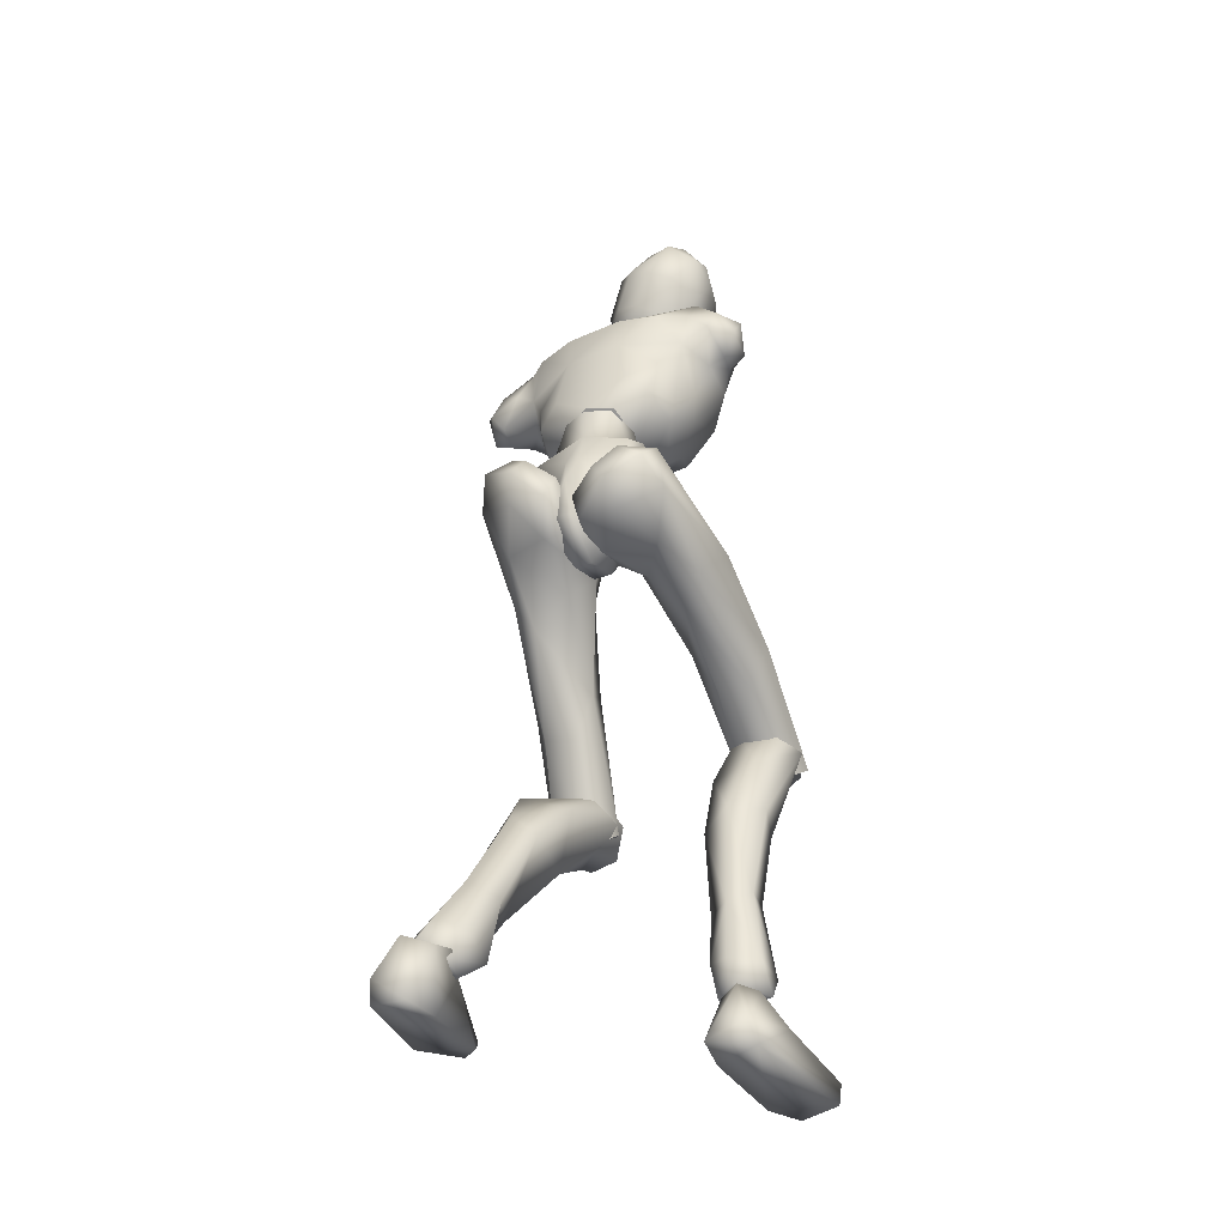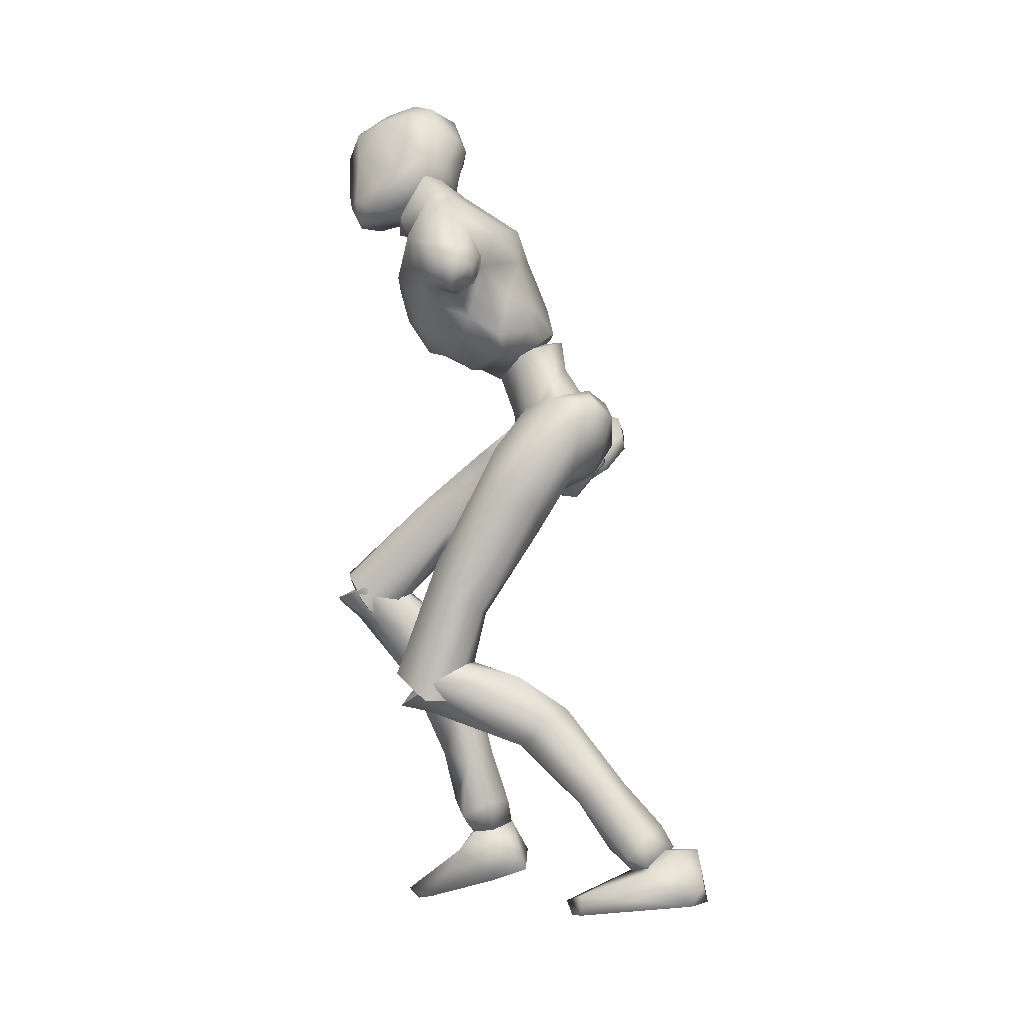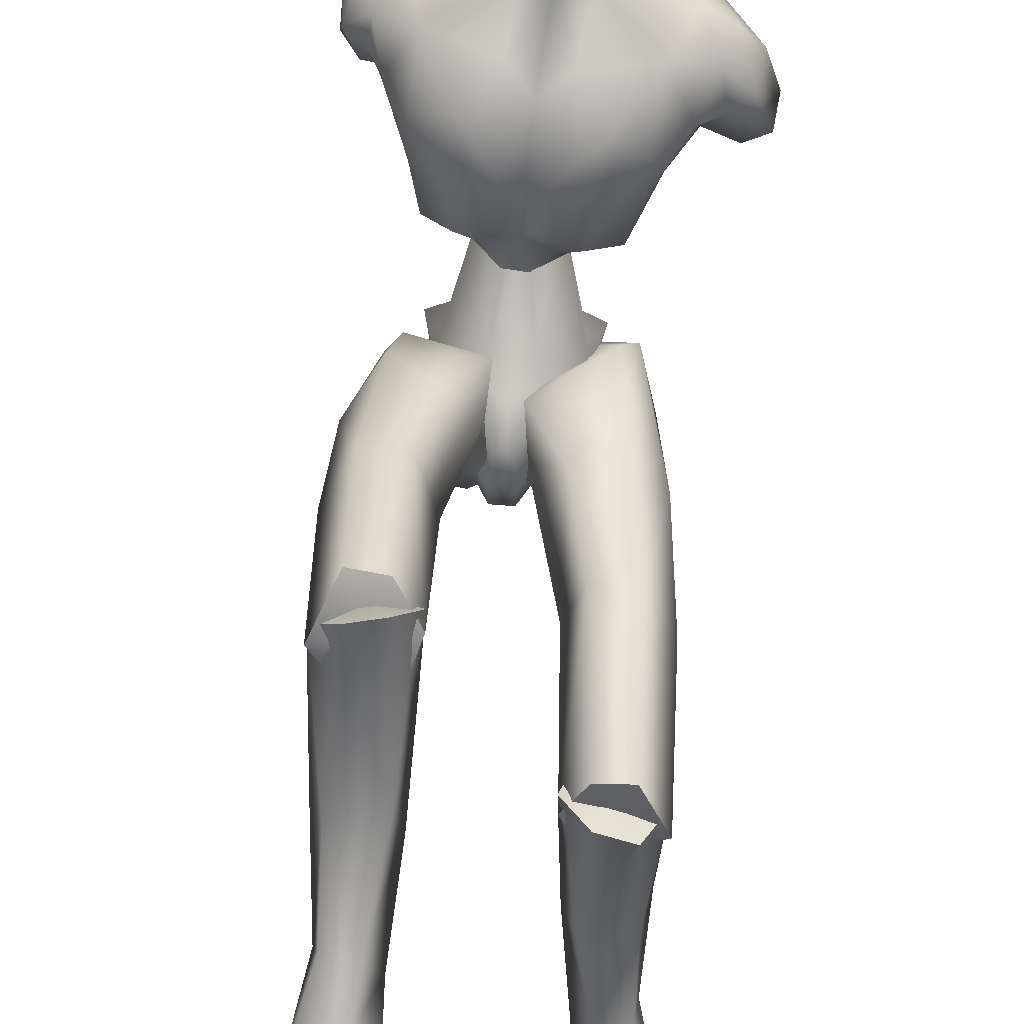
<metadata>
{"format":"obj","ext":"obj","renderer":"f3d","projection":"perspective","resolution":1024,"background":"white","views":[{"elev":-25.0,"azim":-152.4,"up":"+Y"},{"elev":-0.3,"azim":100.5,"up":"+Y"},{"elev":79.8,"azim":1.6,"up":"+Z"}]}
</metadata>
<code>
o Melee_Husk
v 3.26 42.74 2.209
v 3.622 39.8 3.82
v 4.489 42.23 1.974
v 2.162 46 2.303
v 2.494 45.44 4.913
v 0.9871 40.45 5.474
v -0.1554 37.55 5.378
v -1.001 40.55 5.448
v -3.645 40.16 3.726
v -1.98 45.66 4.855
v -2.945 43.05 2.129
v -1.526 46.19 2.256
v -4.213 42.67 1.862
v -1.824 37.47 4.62
v -0.6723 35.4 4.965
v 0.1513 35.36 4.976
v 1.516 37.3 4.663
v 0.8505 44.65 7.056
v -0.4801 44.72 7.039
v 2.472 44.78 5.014
v 2.279 46.31 2.806
v 4.903 46.97 3.471
v -0.4505 44.64 9.581
v -1.675 44.49 7.906
v 0.1885 44.66 8.1
v -0.6231 43.55 6.684
v 0.6982 43.38 6.688
v 1.947 44.02 7.916
v 5.084 45.07 5.652
v 5.785 46.53 5.74
v 5.857 49.61 5.123
v 7.509 51.85 6.926
v 6.763 47.93 8.129
v 8.329 49.91 8.883
v 7.993 49.18 11.4
v 9.448 50.03 10.57
v 9.102 51.68 12.28
v 10.76 50.75 10.77
v 10.09 53.6 11.69
v 11.18 53.24 10.38
v 5.915 46.42 8.781
v 12.04 51.97 8.046
v 11.67 49.8 8.602
v 10.23 49.29 8.368
v 10.1 50.19 7.025
v 8.36 56.76 10.04
v 10.69 53.38 7.841
v 11.24 51.52 7.045
v 3.742 44.96 10.17
v 6.133 47.23 12.2
v 6.616 51.21 13.95
v 8.176 54.39 12.76
v 4.67 57.95 11.89
v 3.376 54.98 13.93
v 4.195 56.48 14.35
v 1.566 55.42 15.1
v 1.542 55.22 14.13
v -0.2912 55.45 13.92
v -0.5702 50.91 14.74
v -4.384 52.64 13.92
v -2.943 48.85 13.61
v -0.8552 46.18 12.46
v -5.075 56.11 12.72
v 2.484 50.52 14.74
v 4.111 59.74 12.45
v -0.7734 58.65 11.88
v -4.633 58.45 10.01
v -0.7007 57.12 14.34
v 0.2207 60.24 12.43
v 4.256 47.91 13.63
v 3.324 45.42 12.1
v 1.564 45.87 12.46
v 0.7855 49.38 14.11
v 0.3899 46.28 11.55
v 0.7931 44.48 9.584
v 3.147 43.95 8.598
v -8.098 56.05 10.31
v -8.068 53.59 10.9
v -7.223 55.98 11.69
v -6.65 53.73 12.23
v -6.871 52.66 10.7
v -6.185 51.05 11.37
v -4.925 48.66 12.17
v -2.669 46.2 12.09
v -3.181 45.86 10.15
v -4.901 47.83 8.752
v -6.987 56.19 8.321
v -8.299 54.18 8.419
v -7.318 52.65 8.844
v -6.044 52.33 9.112
v -5.319 49.51 8.104
v -4.427 46.3 5.626
v -2.857 44.72 8.582
v -1.971 45.36 5.002
v -6.674 54.65 7.406
v -4.726 53.59 7.144
v -4.732 47.89 5.711
v -3.757 48.09 3.447
v -1.384 46.78 2.796
v -4.013 50.89 5.096
v 1.396 57.31 19.02
v 1.021 59.37 19.58
v 0.2685 57.13 18.25
v 2.279 57.7 19.03
v 3.072 58.13 18.42
v 2.824 56.4 18.24
v 1.907 56.03 18.28
v 0.2931 56.01 17
v -1.123 57.85 16.51
v -1.246 56.86 14.77
v -2.348 58.75 14.92
v -2.396 58.34 13
v -3.466 60.64 14.4
v -3.547 60.84 12.4
v -3.791 63.06 14.63
v -3.578 64.32 12.5
v -3.609 64.68 14.2
v -2.188 66.25 13.29
v -2.015 65.92 15.91
v 0.0543 66.48 14.17
v -1.84 65.37 11.14
v -2.328 61.92 10.47
v -1.513 59.19 11.28
v -0.8528 58.28 11.33
v 0.944 58.92 10.4
v 0.448 60.19 10.27
v -0.7167 62.62 9.917
v -0.4399 65.87 16.62
v -1.263 64.68 19.16
v 0.4867 64.14 18.91
v -0.1809 62.28 19.87
v 2.232 61.62 18.4
v -1.492 60.19 18.43
v -3.233 62.75 16.74
v -2.892 64.65 16.55
v -2.043 63.19 18.94
v 1.322 64.95 16.73
v 4.055 60.45 14.8
v 3.37 63.28 14.02
v 3.864 61.16 12.36
v 2.842 64.22 12.3
v 2.426 60.79 10.93
v 1.587 65.46 14.34
v 0.5316 66.06 12.62
v 0.9952 63.31 10.19
v 2.999 59.75 11.2
v 4.46 58.86 14.69
v 3.729 59.41 16.67
v 3.832 57.28 17.11
v 4.733 4.963 -7.221
v 6.4 4.592 -6.703
v 4.727 4.066 -5.788
v 6.305 4.018 -4.963
v 8.185 4.572 -6.435
v 6.378 6.026 -8.24
v -1.003 33.96 3.271
v 0.378 33.89 3.288
v -0.9316 33.64 0.4826
v 0.3461 33.57 0.499
v -0.5493 36.41 -1.877
v 0.3071 36.37 -1.866
v 0.02014 39.22 -1.661
v 7.493 18.59 10.87
v 6.103 16.69 13.79
v 5.653 16.18 11.54
v 4.058 17.2 13.7
v 3.132 16.97 9.564
v 2.579 18.92 11.87
v 6.57 13.61 3.526
v 3.593 13.52 4.613
v 2.733 18.03 4.763
v 3.311 20.56 9.914
v 5.417 10.8 -4.193
v 2.969 14.9 0.5584
v 4.961 16.53 0.4485
v 4.733 8.984 -0.5147
v 3.597 9.749 -2.757
v 4.153 7.046 -5.96
v 5.83 7.603 -7.216
v 3.639 5.118 -4.326
v 5.7 5.631 -3.039
v 6.51 9.574 -0.6736
v 6.777 10.88 -2.546
v 7.173 15.75 2.036
v 6.388 19.11 4.029
v 6.448 20.43 10.17
v 8.106 5.259 -4.773
v 7.849 6.887 -6.167
v 7.754 26.33 8.735
v 5.972 19.22 14.21
v 7.559 17.21 11.48
v 0.8005 34.46 1.798
v 2.426 33.09 3.29
v 0.9326 34.5 4.674
v 1.86 35.32 -1.211
v 0.6311 35.64 -0.7684
v 1.095 37.74 -2.667
v 0.5908 39.42 -1.93
v 2.784 41.06 -2.394
v 3.638 40.02 -2.971
v 4.403 42.05 -1.209
v 6.246 41.1 -1.871
v 6.036 41.43 1.429
v 6.947 38.54 -0.906
v 7.401 33.31 6.219
v 6.368 32.71 2.819
v 6.259 24.31 7.157
v 6.617 17.17 9.457
v 3.501 16.9 9.084
v 3.93 24.08 7.282
v 4.707 30.74 2.806
v 5.226 35.2 -0.03488
v 3.894 37.86 -2.428
v 3.824 41.18 1.873
v 5.015 40.79 3.676
v 5.507 37.46 6.158
v 0.6415 37.54 5.818
v 2.652 34.23 7.706
v 2.534 27.07 7.262
v 2.624 18.12 11.27
v 3.633 28.26 10.44
v 3.954 19.26 13.6
v 6.11 28.02 10.95
v 1.975 58.55 14.11
v 2.221 60.4 11.85
v 4.372 58.1 9.989
v -0.4348 58.73 9.976
v -3.256 55.72 6.007
v -4.907 56.22 7.812
v 8.778 52.5 6.721
v 8.142 54.5 7.773
v 6.352 54.47 6.033
v 3.635 55.22 5.455
v -0.4343 55.75 5.444
v -0.7926 53.19 4.623
v -1.988 49.41 3.228
v 0.512 47.03 2.278
v 3.333 52.65 4.634
v 3.531 48.69 3.243
v -2.633 34.4 5.629
v -0.9641 34.93 3.714
v -1.155 36.28 6.251
v -1.953 34.32 0.6226
v -0.7313 34.81 0.8989
v -1.137 35.81 -1.762
v -0.6329 37.64 -1.862
v -2.801 38.89 -3.072
v -3.652 37.7 -3.129
v -4.435 40.31 -2.508
v -6.273 39.15 -2.702
v -6.128 40.95 0.08701
v -7.016 37.32 -0.6902
v -7.665 35.92 8.023
v -6.567 33.83 5.298
v -8.132 30.86 13.44
v -6.623 28.34 13
v -8.076 24 20.05
v -7.093 23.04 18.29
v -3.973 22.63 18.15
v -6.528 27.04 21.59
v -4.299 28.2 13.26
v -4.924 32.08 6.222
v -5.344 34.75 1.645
v -3.939 36.02 -1.666
v -3.927 40.94 0.6437
v -5.16 41.41 2.401
v -5.733 39.59 6.115
v -0.8605 39.5 5.889
v -2.939 37.42 9.033
v -2.877 30.85 11.91
v -3.13 24.72 19.56
v -4.03 33.36 14.17
v -4.497 26.8 21.08
v -6.519 33.38 14.67
v -3.753 22.94 18.37
v -3.13 25.7 19.56
v -4.497 24.95 22.03
v -6.17 23.11 20.61
v -6.527 24.55 22.43
v -8.076 25 19.05
v -7.402 17.3 14.57
v -4.379 17.68 15.44
v -3.585 21.8 13.57
v -3.973 26.33 17.13
v -3.958 17.16 11.17
v -5.979 18.58 10.45
v -6.55 11.4 8.798
v -7.045 7.215 7.491
v -5.305 7.252 8.785
v -4.65 11.08 10.46
v -5.673 11.37 12.86
v -7.613 5.351 7.284
v -5.907 4.831 8.585
v -4.687 6.227 11.07
v -6.697 7.26 12.1
v -7.465 11.84 12.55
v -7.836 12.21 10.31
v -8.106 18.59 12.32
v -7.286 22.48 12.61
v -7.094 26.34 17.56
v -5.823 4.648 10.26
v -7.361 4.973 11.1
v -9.172 6.182 10.82
v -9.003 7.038 8.842
v -9.314 4.838 9.625
v -6.13 4.831 8.586
v -7.836 5.351 7.284
v -6.046 4.648 10.26
v -8.851 5.019 8.686
v -8.108 4.498 10.71
v -6.461 2.893 11.72
v -6.187 1.469 5.781
v -5.838 0.5421 8.439
v -6.692 -1.261 14.27
v -7.921 -0.8599 16.51
v -8.387 -1.797 15.78
v -11.5 -1.354 14.69
v -11.57 0.1296 15
v -10.09 2.817 10.49
v -9.056 2.735 6.121
v -9.432 1.104 6.683
v -7.543 4.732 9.291
v 1.139 38.59 1.408
v 2.916 37.15 0.8093
v 3.745 42.49 1.062
v 0.6622 41.34 -0.3873
v 6.29 5.865 -10.08
v 5.172 1.59 -10.81
v 4.621 5.398 -8.719
v 4.855 1.16 -8.023
v 5.085 4.161 -5.262
v 5.737 0.6417 -1.945
v 6.837 1.619 0.1808
v 7.436 0.6239 -0.3474
v 10.51 1.233 -1.482
v 10.39 2.745 -1.471
v 8.734 4.301 -6.429
v 6.556 5.732 -6.559
v 7.294 5.941 -8.637
v 7.855 3.246 -10.7
v 8.408 1.815 -9.83
v 4.506 5.535 -7.038
v -0.4373 41.39 -0.4014
v -3.424 42.85 0.9698
v 0.2304 44.12 1.303
v 0.3398 46.35 1.61
v -3.133 37.46 0.7314
v 0.2374 44.95 4.189
v -1.258 38.43 1.474
v 0.2933 46.16 4.452
v -5.549 24.25 20.35
v -5.55 26.05 19.83
v 5.026 17.32 11.81
v 2.061 56.75 12.99
v 5.011 19.16 12.15
f 1 2 3
f 4 5 1
f 5 2 1
f 2 5 6
f 2 6 7
f 6 8 7
f 8 9 7
f 10 9 8
f 9 10 11
f 10 12 11
f 9 11 13
f 9 14 7
f 7 14 15
f 7 15 16
f 17 7 16
f 17 2 7
f 18 6 5
f 6 18 8
f 19 8 18
f 8 19 10
f 20 21 22
f 23 24 25
f 26 25 24
f 26 27 25
f 25 27 28
f 27 20 28
f 28 20 29
f 29 20 22
f 30 29 22
f 30 22 31
f 30 31 32
f 30 32 33
f 33 32 34
f 33 34 35
f 35 34 36
f 35 36 37
f 36 38 37
f 38 39 37
f 38 40 39
f 33 29 30
f 29 33 41
f 33 35 41
f 38 42 40
f 42 38 43
f 44 43 38
f 36 44 38
f 34 44 36
f 34 45 44
f 34 32 45
f 39 40 46
f 46 40 47
f 42 47 40
f 42 48 47
f 43 48 42
f 44 48 43
f 45 48 44
f 29 41 49
f 49 41 50
f 41 35 50
f 50 35 51
f 51 35 37
f 51 37 52
f 39 52 37
f 52 39 46
f 53 52 46
f 54 52 53
f 55 54 53
f 56 54 55
f 57 54 56
f 57 56 58
f 59 57 58
f 58 60 59
f 60 61 59
f 59 61 62
f 52 54 51
f 58 63 60
f 57 64 54
f 65 55 53
f 63 66 67
f 63 58 66
f 58 68 66
f 58 56 68
f 68 69 66
f 51 54 64
f 64 70 51
f 51 70 50
f 50 70 71
f 71 49 50
f 49 71 72
f 71 70 72
f 70 64 72
f 72 64 73
f 57 73 64
f 73 57 59
f 59 62 73
f 74 73 62
f 73 74 72
f 72 74 75
f 72 75 49
f 49 75 76
f 77 78 79
f 79 78 80
f 78 81 80
f 81 82 80
f 82 60 80
f 82 83 60
f 83 61 60
f 83 84 61
f 61 84 62
f 84 85 62
f 23 62 85
f 74 62 23
f 23 25 74
f 25 75 74
f 28 75 25
f 28 76 75
f 29 76 28
f 49 76 29
f 82 86 83
f 86 85 83
f 85 84 83
f 80 60 63
f 63 79 80
f 79 63 67
f 79 67 77
f 77 67 87
f 87 88 77
f 88 78 77
f 88 89 78
f 89 81 78
f 89 90 81
f 90 82 81
f 90 91 82
f 91 86 82
f 91 92 86
f 86 92 85
f 93 85 92
f 23 85 93
f 93 24 23
f 93 92 24
f 24 92 94
f 94 26 24
f 95 88 87
f 88 95 89
f 95 90 89
f 96 90 95
f 96 91 90
f 96 97 91
f 92 91 97
f 92 97 98
f 94 92 98
f 99 94 98
f 98 97 100
f 100 97 96
f 101 102 103
f 102 104 105
f 101 104 102
f 101 106 104
f 107 106 101
f 107 101 103
f 108 107 103
f 109 108 103
f 108 109 110
f 109 111 110
f 111 112 110
f 111 113 112
f 112 113 114
f 114 113 115
f 116 114 115
f 116 115 117
f 118 116 117
f 118 117 119
f 118 119 120
f 116 118 121
f 116 121 122
f 114 116 122
f 114 122 123
f 123 112 114
f 123 124 112
f 124 110 112
f 125 124 123
f 126 125 123
f 123 127 126
f 122 127 123
f 122 121 127
f 120 119 128
f 129 128 119
f 129 130 128
f 130 129 131
f 131 132 130
f 132 131 102
f 131 133 102
f 103 102 133
f 103 133 109
f 133 111 109
f 133 134 111
f 111 134 113
f 113 134 115
f 115 134 117
f 117 134 135
f 119 117 135
f 135 129 119
f 129 135 136
f 129 136 131
f 136 133 131
f 134 133 136
f 134 136 135
f 130 132 137
f 132 138 137
f 138 139 137
f 139 138 140
f 139 140 141
f 140 142 141
f 139 141 143
f 139 143 137
f 128 130 137
f 137 120 128
f 137 143 120
f 143 144 120
f 141 144 143
f 144 141 145
f 145 141 142
f 145 142 127
f 127 142 126
f 126 142 125
f 125 142 146
f 146 142 140
f 147 146 140
f 147 140 138
f 138 148 147
f 138 132 148
f 132 105 148
f 102 105 132
f 121 145 127
f 144 145 121
f 118 144 121
f 144 118 120
f 148 149 147
f 149 148 105
f 149 105 106
f 104 106 105
f 150 151 152
f 152 151 153
f 153 151 154
f 154 151 155
f 155 151 150
f 14 156 15
f 156 157 15
f 16 15 157
f 157 17 16
f 156 158 157
f 159 157 158
f 158 160 159
f 161 159 160
f 161 160 162
f 163 164 165
f 166 165 164
f 165 166 167
f 168 167 166
f 163 165 169
f 165 170 169
f 165 167 170
f 170 167 171
f 168 171 167
f 172 171 168
f 173 174 175
f 175 174 171
f 170 171 174
f 176 169 170
f 170 174 176
f 176 174 177
f 173 177 174
f 177 173 178
f 173 179 178
f 179 155 150
f 178 179 150
f 150 180 178
f 180 177 178
f 181 177 180
f 181 176 177
f 182 176 181
f 182 169 176
f 169 182 183
f 169 183 184
f 175 184 183
f 184 175 185
f 171 185 175
f 171 172 185
f 172 186 185
f 186 163 185
f 184 185 163
f 184 163 169
f 183 173 175
f 152 180 150
f 180 152 153
f 181 180 153
f 187 181 153
f 181 187 182
f 182 187 183
f 183 187 188
f 173 183 188
f 179 173 188
f 188 155 179
f 154 155 188
f 187 154 188
f 187 153 154
f 189 190 191
f 192 193 194
f 192 195 193
f 192 196 195
f 197 195 196
f 196 198 197
f 198 199 197
f 199 200 197
f 199 201 200
f 202 200 201
f 202 201 203
f 204 202 203
f 204 203 205
f 206 204 205
f 189 206 205
f 189 207 206
f 207 189 191
f 191 208 207
f 208 209 207
f 207 209 210
f 207 210 211
f 206 207 211
f 211 212 206
f 204 206 212
f 212 213 204
f 213 202 204
f 200 202 213
f 197 200 213
f 195 197 213
f 195 213 212
f 212 193 195
f 211 193 212
f 201 214 203
f 215 203 214
f 215 216 203
f 216 215 217
f 217 218 216
f 194 218 217
f 218 194 219
f 194 193 219
f 219 193 211
f 219 211 210
f 210 209 219
f 209 220 219
f 219 220 221
f 222 221 220
f 222 190 221
f 190 223 221
f 189 223 190
f 189 205 223
f 223 205 216
f 203 216 205
f 216 218 223
f 221 223 218
f 221 218 219
f 215 214 217
f 224 55 65
f 224 56 55
f 56 224 68
f 68 224 69
f 69 224 225
f 224 65 225
f 53 46 226
f 65 53 226
f 226 225 65
f 227 225 226
f 225 227 69
f 66 69 227
f 67 66 227
f 67 227 228
f 229 67 228
f 228 96 229
f 229 96 95
f 87 229 95
f 87 67 229
f 230 48 45
f 48 230 47
f 231 47 230
f 46 47 231
f 46 231 232
f 46 232 226
f 226 232 233
f 226 233 227
f 234 227 233
f 228 227 234
f 235 228 234
f 96 228 235
f 100 96 235
f 100 235 236
f 236 98 100
f 236 99 98
f 237 99 236
f 237 236 235
f 238 237 235
f 235 234 238
f 233 238 234
f 232 238 233
f 232 32 238
f 32 232 231
f 32 231 230
f 32 230 45
f 32 31 238
f 238 31 239
f 22 239 31
f 21 239 22
f 21 237 239
f 239 237 238
f 240 241 242
f 243 241 240
f 244 241 243
f 243 245 244
f 246 244 245
f 247 246 245
f 248 247 245
f 247 248 249
f 250 249 248
f 249 250 251
f 250 252 251
f 251 252 253
f 252 254 253
f 254 255 253
f 255 254 256
f 255 256 257
f 258 257 256
f 259 258 256
f 260 255 257
f 259 256 261
f 261 256 262
f 256 254 262
f 263 262 254
f 254 252 263
f 264 263 252
f 250 264 252
f 250 248 264
f 248 245 264
f 245 243 264
f 264 243 263
f 240 263 243
f 240 262 263
f 265 249 251
f 251 266 265
f 267 266 251
f 266 267 268
f 269 268 267
f 269 242 268
f 242 269 270
f 240 242 270
f 240 270 262
f 262 270 261
f 259 261 270
f 271 259 270
f 270 272 271
f 273 271 272
f 260 273 272
f 274 260 272
f 274 255 260
f 253 255 274
f 253 274 267
f 267 251 253
f 269 272 270
f 274 272 269
f 269 267 274
f 265 266 268
f 275 276 277
f 277 278 275
f 278 277 279
f 279 280 278
f 278 280 281
f 282 278 281
f 275 278 282
f 275 282 283
f 283 276 275
f 283 284 276
f 283 282 285
f 285 286 283
f 285 287 286
f 288 287 289
f 287 290 289
f 290 287 285
f 285 291 290
f 285 282 291
f 281 291 282
f 292 288 293
f 288 289 293
f 294 293 289
f 290 294 289
f 290 295 294
f 291 295 290
f 291 296 295
f 281 296 291
f 296 281 297
f 297 281 298
f 298 286 297
f 286 298 299
f 299 283 286
f 284 283 299
f 300 284 299
f 280 300 299
f 299 298 280
f 280 298 281
f 287 297 286
f 294 301 293
f 301 294 302
f 294 295 302
f 295 303 302
f 303 295 296
f 303 296 297
f 303 297 304
f 297 287 304
f 287 288 304
f 292 304 288
f 292 305 304
f 305 303 304
f 302 303 305
f 306 307 308
f 307 309 308
f 309 310 308
f 311 308 310
f 311 306 308
f 312 307 306
f 312 306 313
f 311 313 306
f 314 313 311
f 315 314 311
f 314 315 316
f 317 316 315
f 318 317 315
f 318 315 311
f 319 318 311
f 311 310 319
f 309 319 310
f 319 309 320
f 309 307 320
f 312 320 307
f 321 320 312
f 319 320 321
f 318 319 321
f 317 318 321
f 322 305 292
f 322 302 305
f 322 301 302
f 322 293 301
f 322 292 293
f 323 217 214
f 323 194 217
f 323 192 194
f 323 196 192
f 323 198 196
f 323 199 198
f 323 201 199
f 323 214 201
f 324 17 157
f 324 2 17
f 324 3 2
f 324 325 3
f 324 326 325
f 324 162 326
f 324 161 162
f 324 159 161
f 324 157 159
f 327 328 329
f 329 328 330
f 330 331 329
f 330 332 331
f 332 333 331
f 333 332 334
f 334 335 333
f 335 336 333
f 333 336 331
f 336 337 331
f 338 331 337
f 337 339 338
f 339 337 340
f 327 339 340
f 340 328 327
f 340 341 328
f 340 337 341
f 337 336 341
f 336 335 341
f 329 331 342
f 342 331 338
f 338 339 342
f 339 327 342
f 327 329 342
f 326 162 343
f 344 345 343
f 326 343 345
f 345 325 326
f 13 11 344
f 345 344 11
f 11 12 345
f 345 12 346
f 345 346 4
f 4 1 345
f 325 345 1
f 1 3 325
f 343 347 344
f 344 347 13
f 13 347 9
f 9 347 14
f 14 347 156
f 156 347 158
f 158 347 160
f 160 347 162
f 162 347 343
f 27 348 20
f 20 348 21
f 21 348 237
f 237 348 99
f 99 348 94
f 94 348 26
f 26 348 27
f 249 349 247
f 247 349 246
f 246 349 244
f 244 349 241
f 241 349 242
f 242 349 268
f 268 349 265
f 265 349 249
f 328 341 330
f 332 330 341
f 335 332 341
f 335 334 332
f 4 350 5
f 5 350 18
f 18 350 19
f 19 350 10
f 10 350 12
f 12 350 346
f 346 350 4
f 316 317 314
f 314 317 321
f 313 314 321
f 321 312 313
f 258 351 257
f 257 351 260
f 260 351 273
f 273 351 271
f 271 351 259
f 259 351 258
f 300 352 284
f 284 352 276
f 276 352 277
f 277 352 279
f 279 352 280
f 280 352 300
f 191 353 208
f 208 353 209
f 209 353 220
f 220 353 222
f 222 353 190
f 190 353 191
f 108 110 354
f 124 354 110
f 125 354 124
f 125 146 354
f 354 146 147
f 147 149 354
f 149 106 354
f 354 106 107
f 108 354 107
f 172 355 186
f 186 355 163
f 163 355 164
f 164 355 166
f 166 355 168
f 168 355 172

</code>
